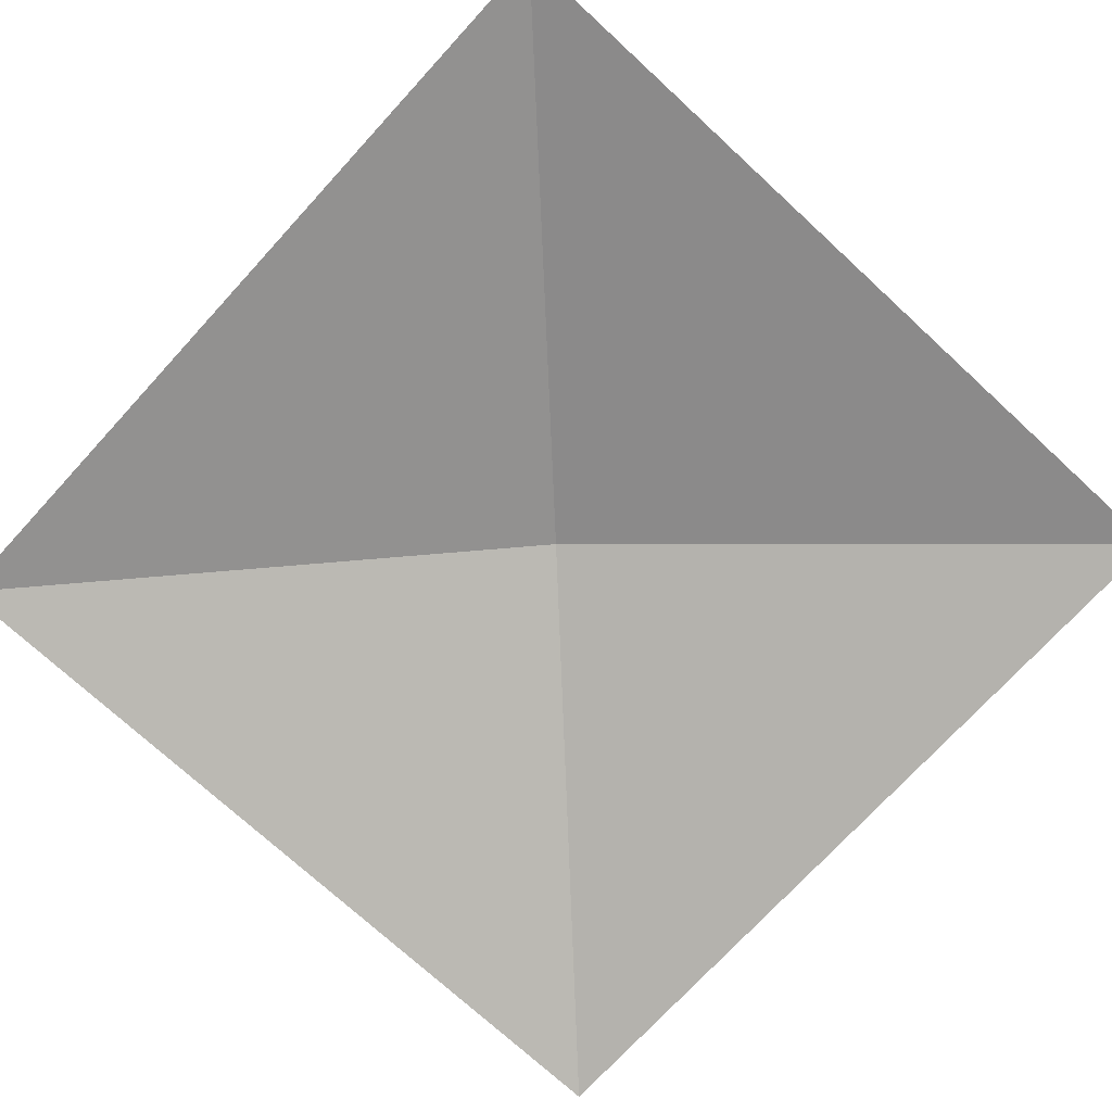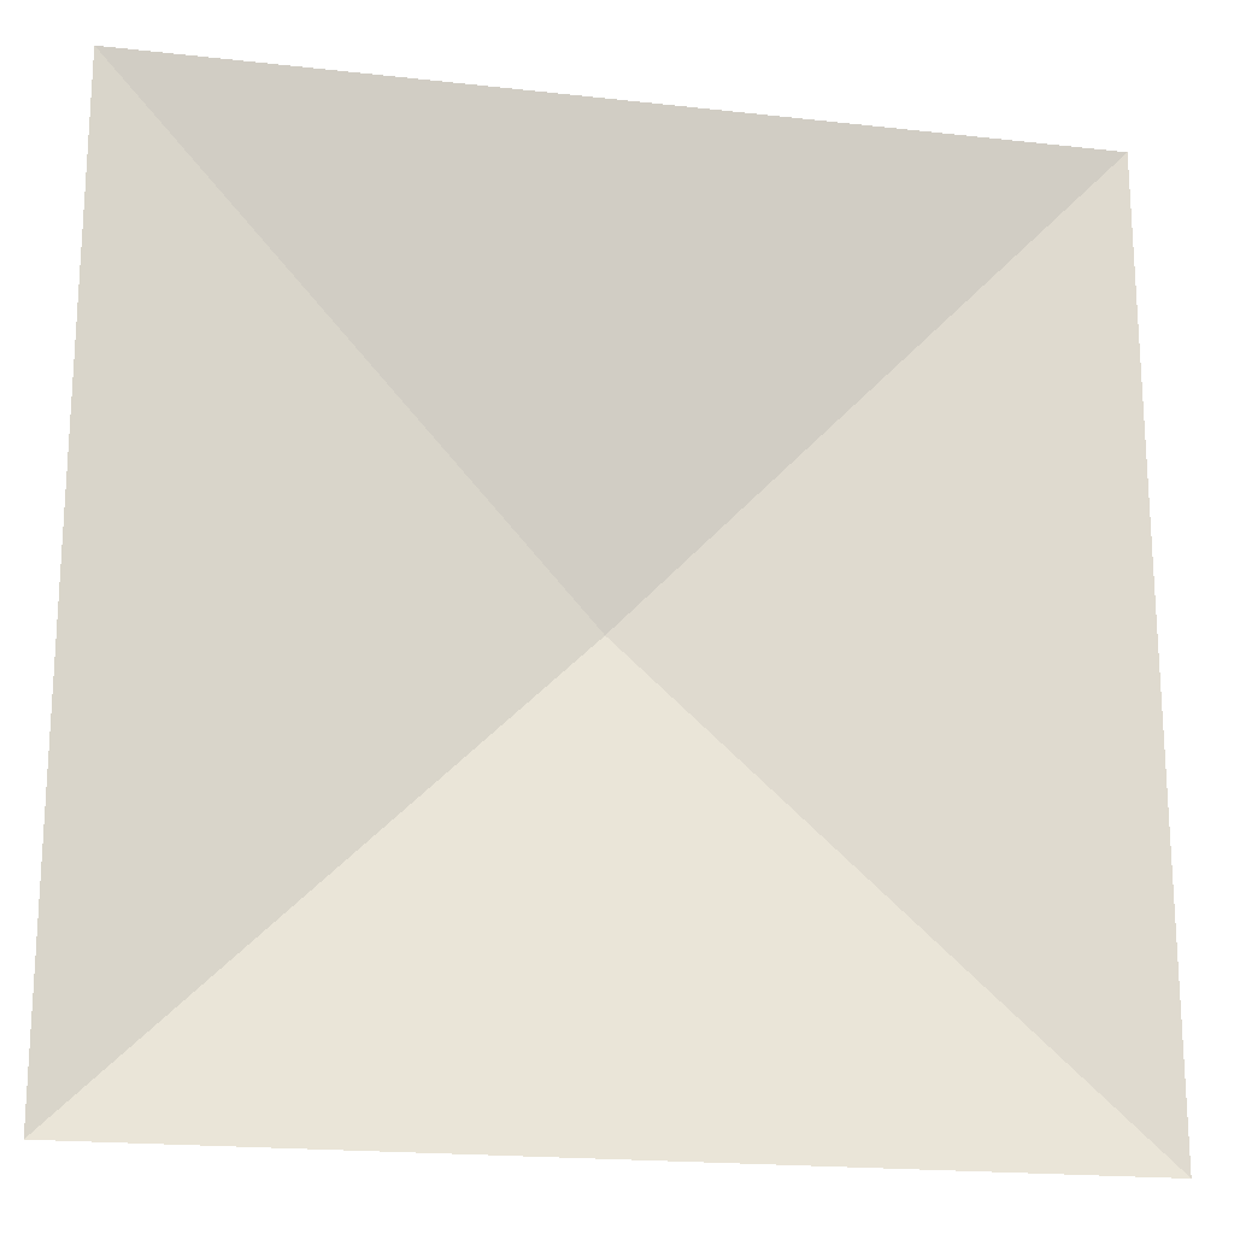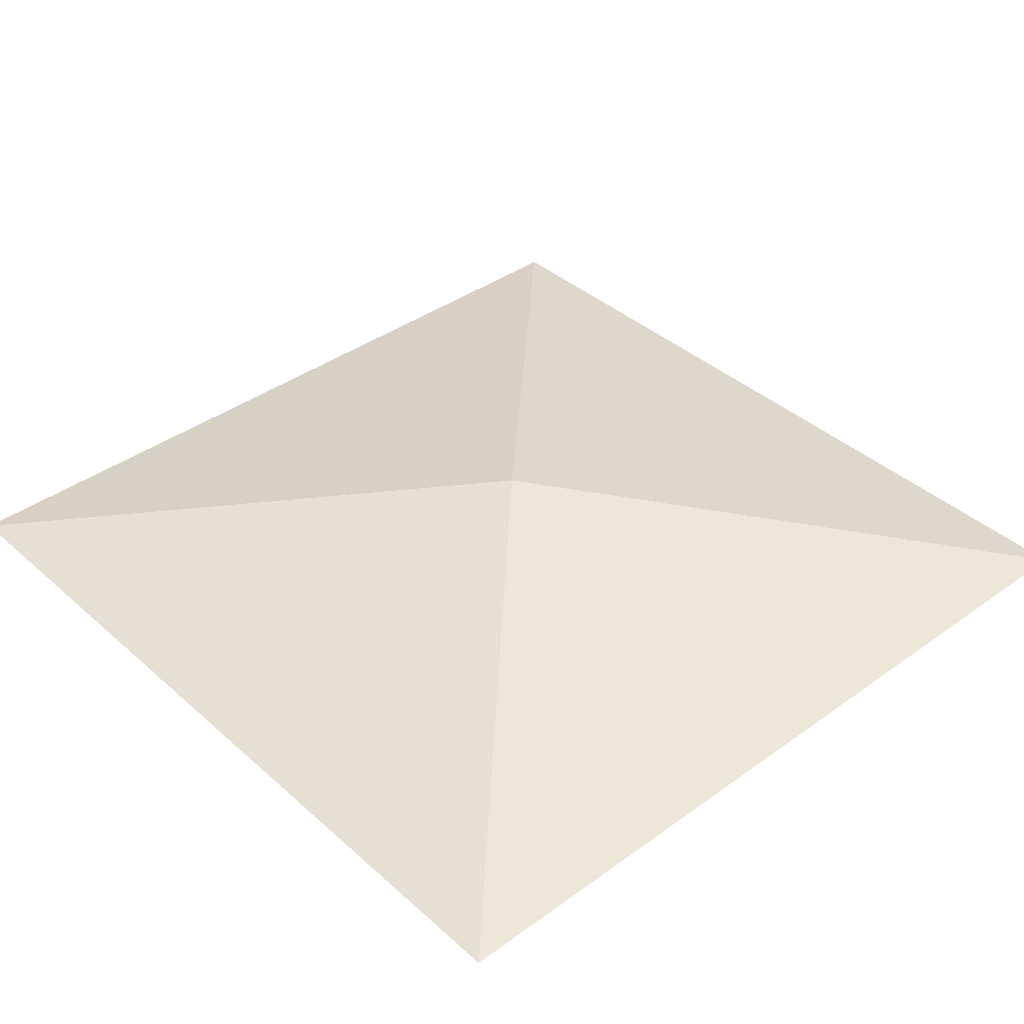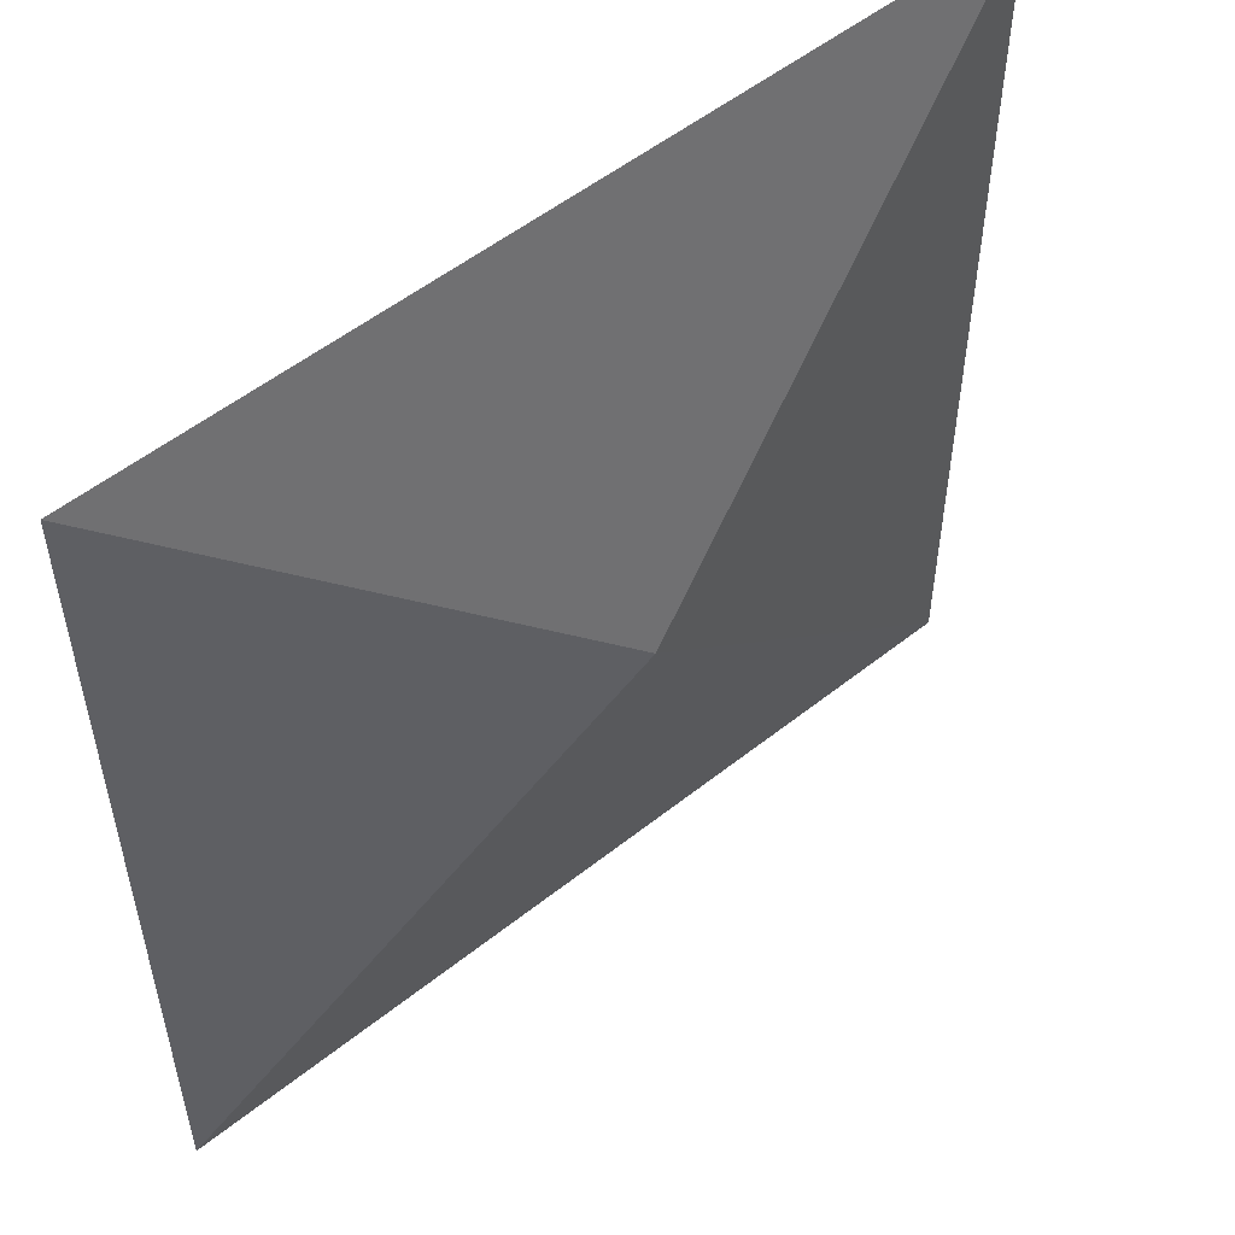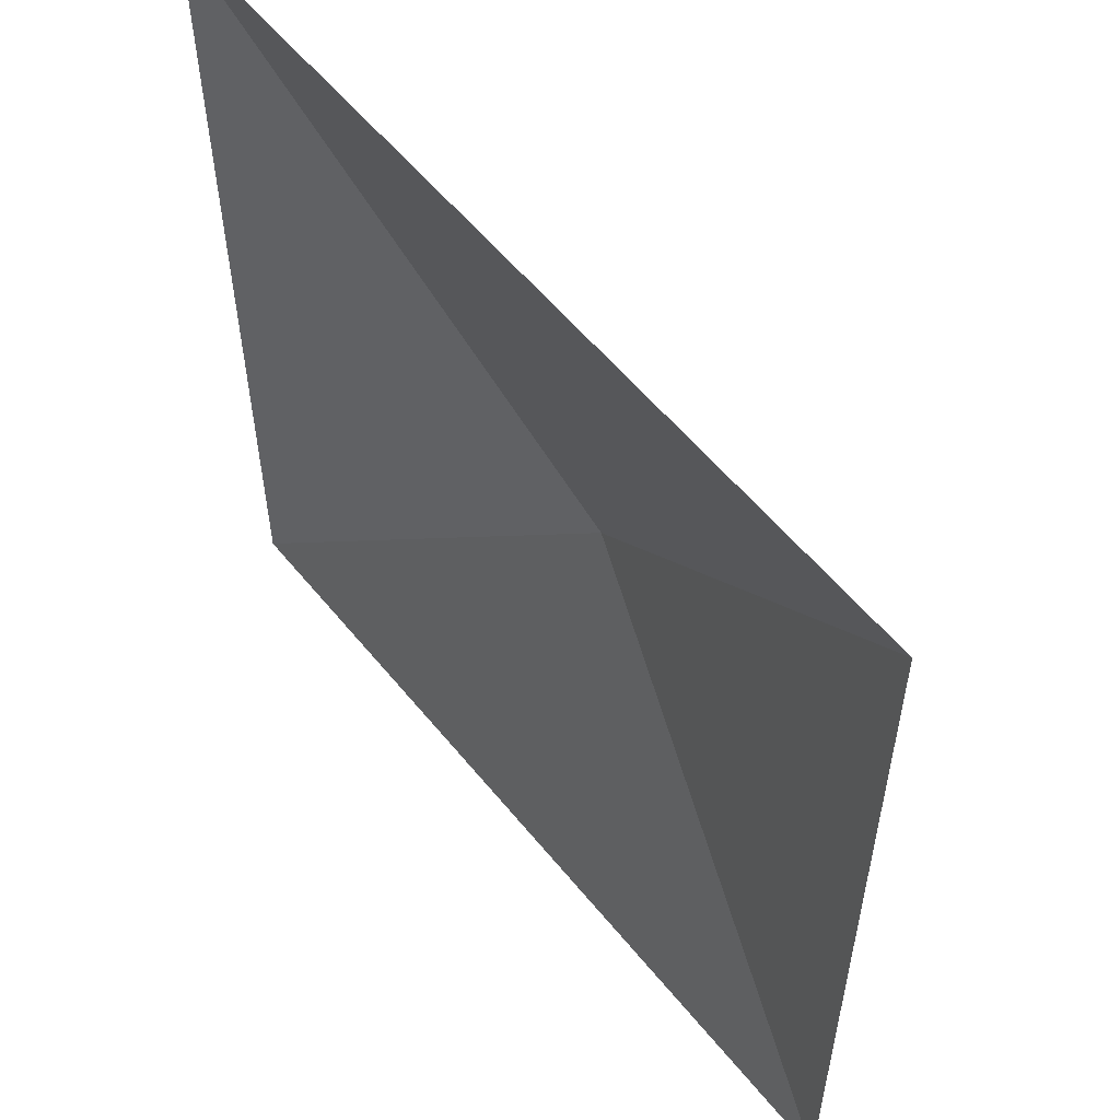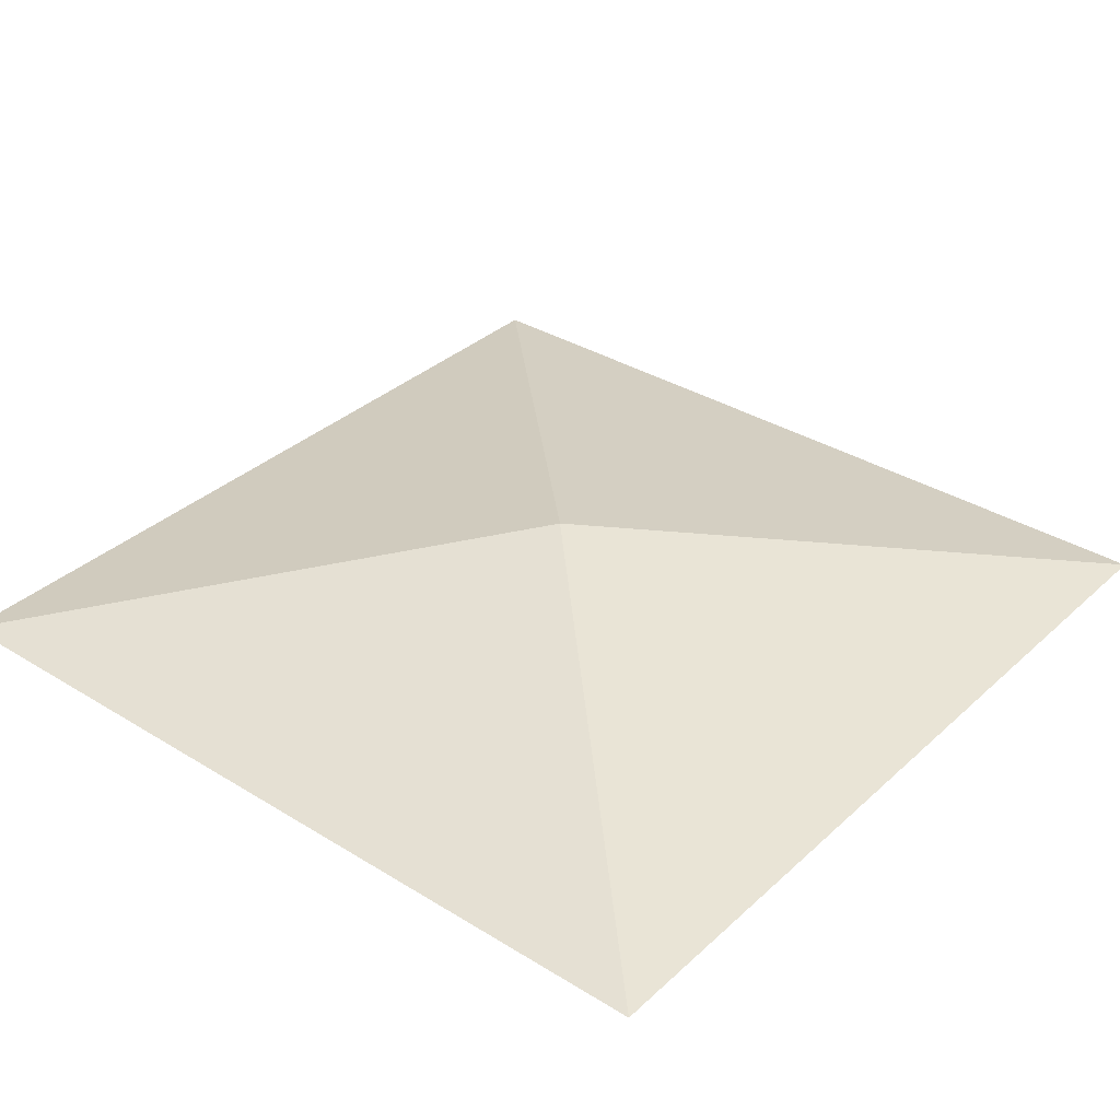
<metadata>
{"format":"obj","ext":"obj","renderer":"f3d","projection":"perspective","resolution":1024,"background":"white","views":[{"elev":-73.9,"azim":-42.6,"up":"+Y"},{"elev":-19.2,"azim":-11.9,"up":"+Z"},{"elev":38.8,"azim":-42.1,"up":"+Y"},{"elev":53.4,"azim":139.6,"up":"+Z"},{"elev":56.2,"azim":51.6,"up":"+Z"},{"elev":34.5,"azim":129.6,"up":"+Y"}]}
</metadata>
<code>
v 171.8 -100.2 -12.19
v 171.8 -100.2 -23.97
v 160 -100.2 -23.97
v 160 -100.2 -12.19
v 165.9 -98.9 -18.08
f 5 2 1
f 5 3 2
f 5 4 3
f 5 1 4

</code>
